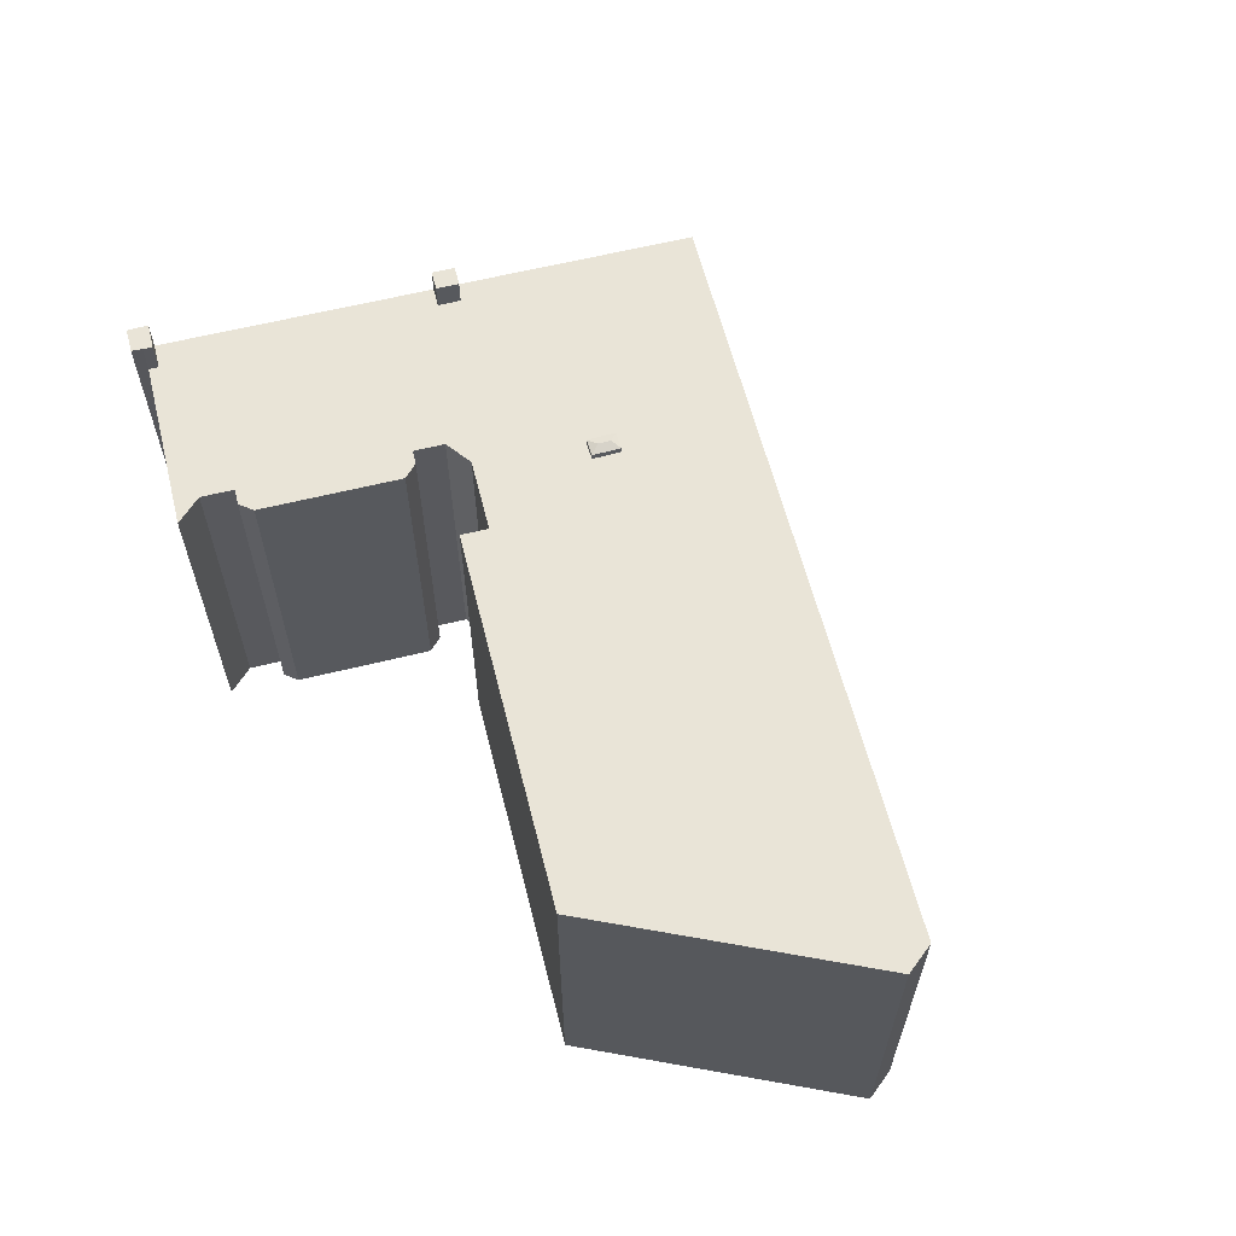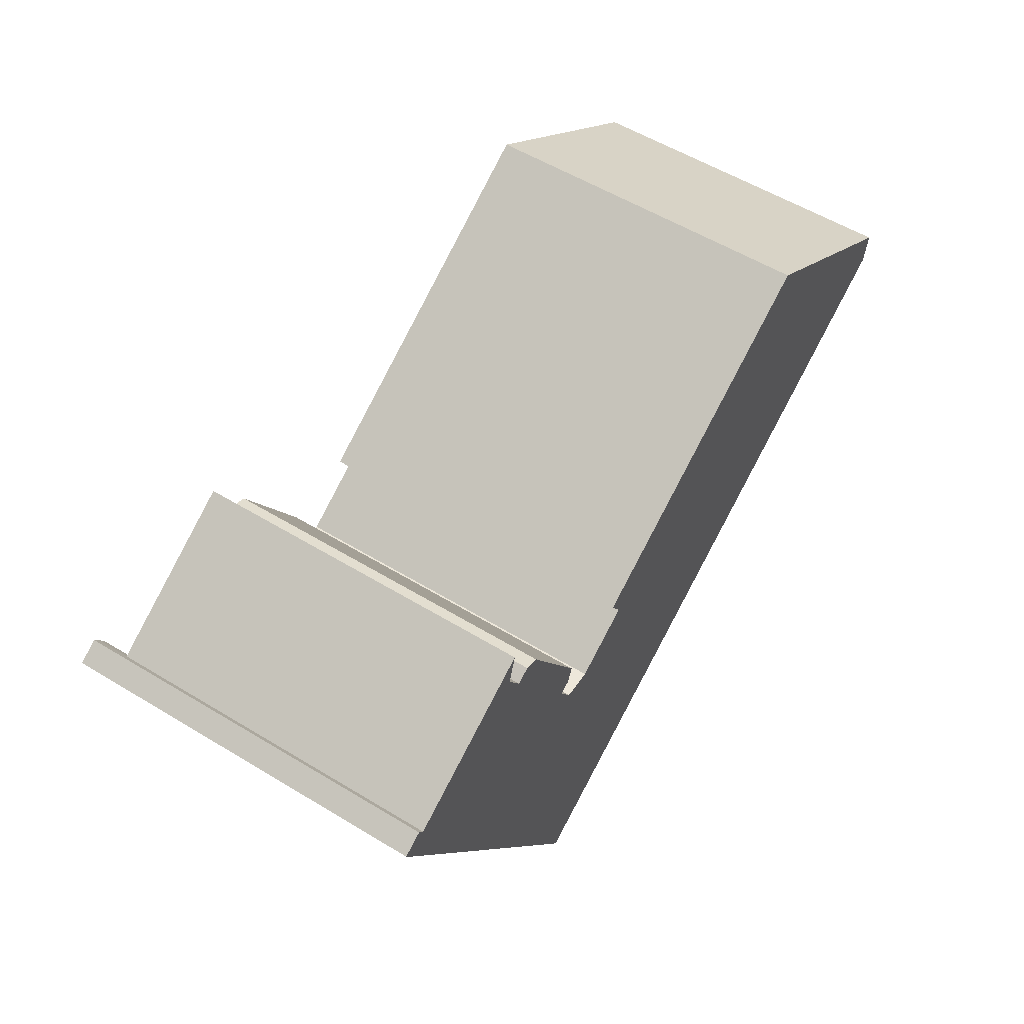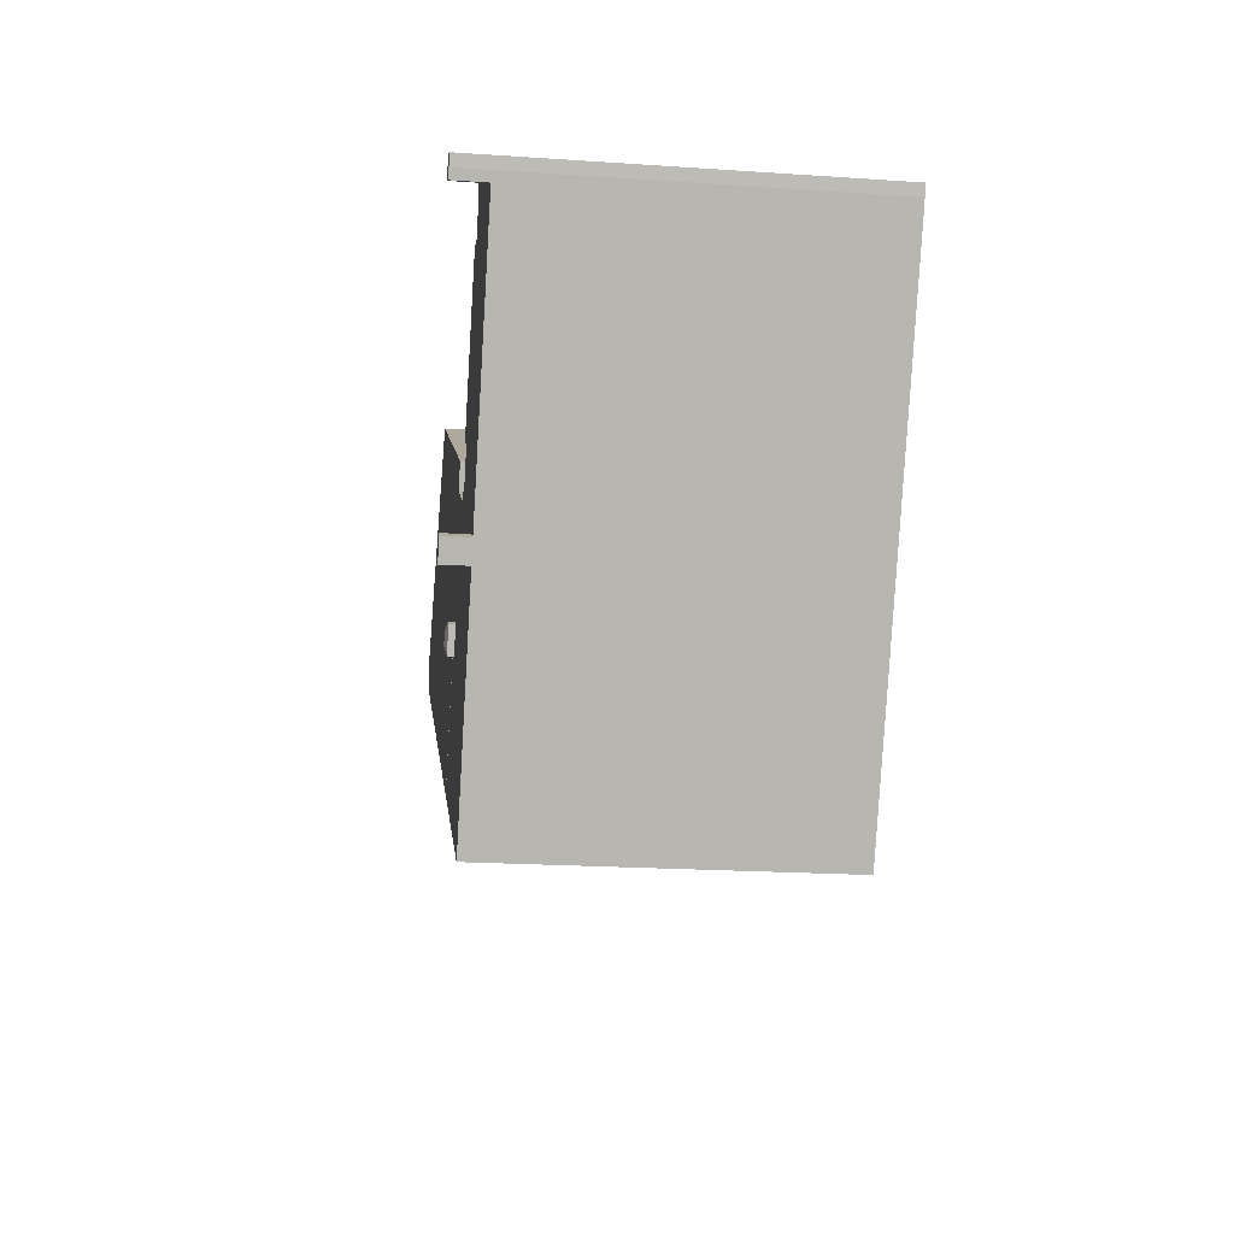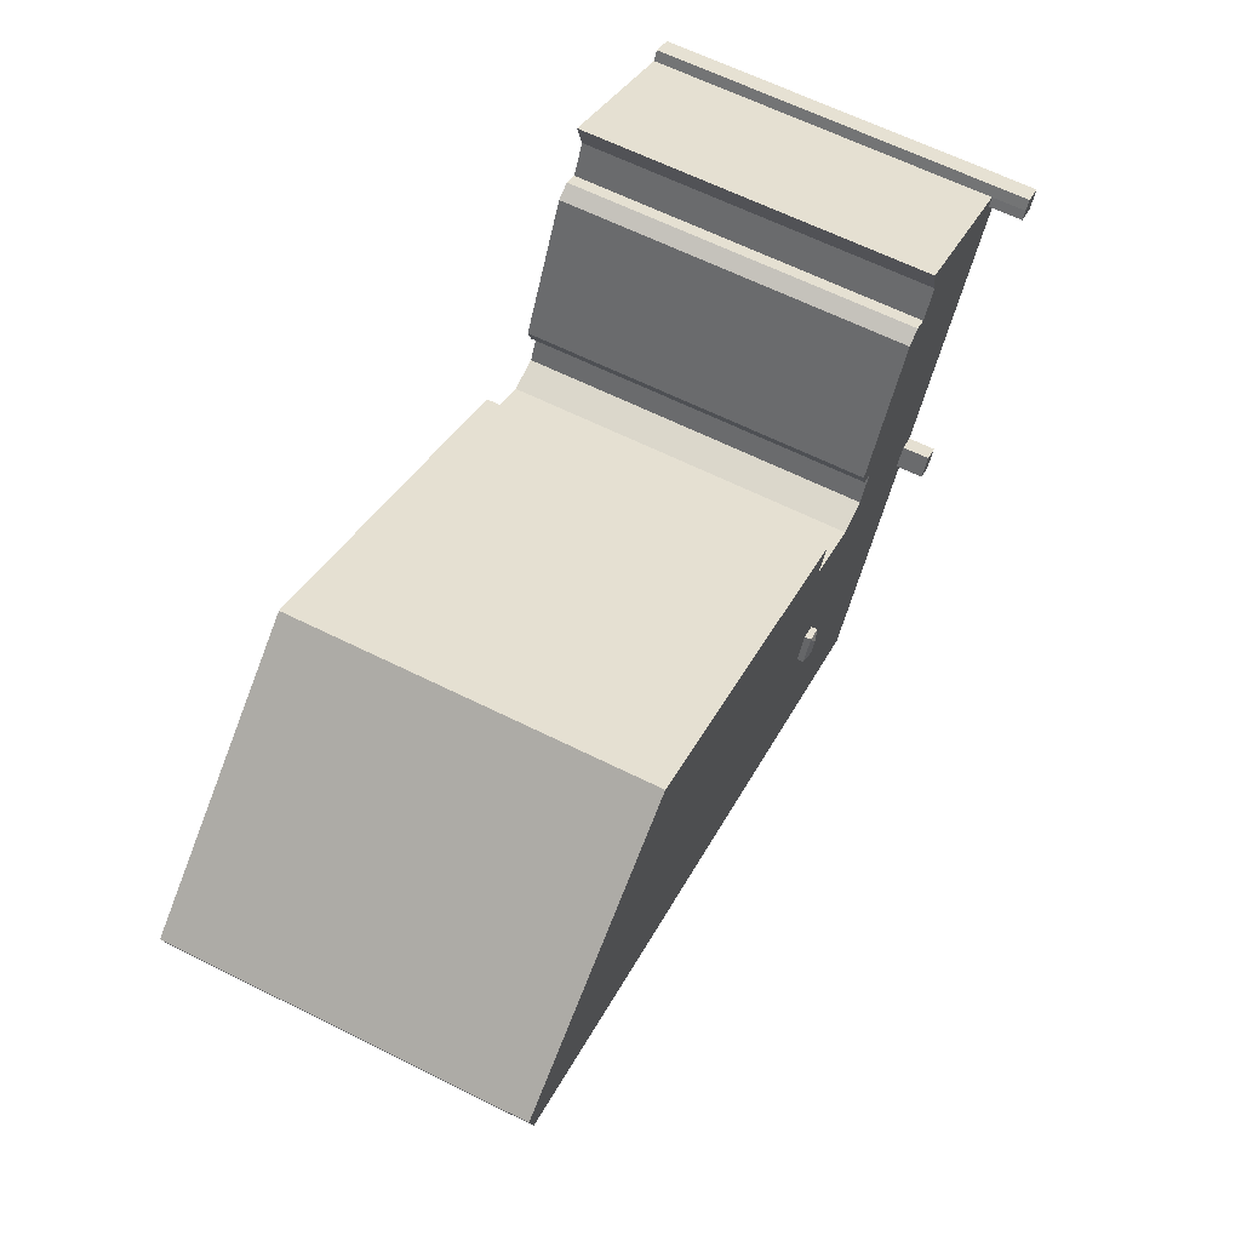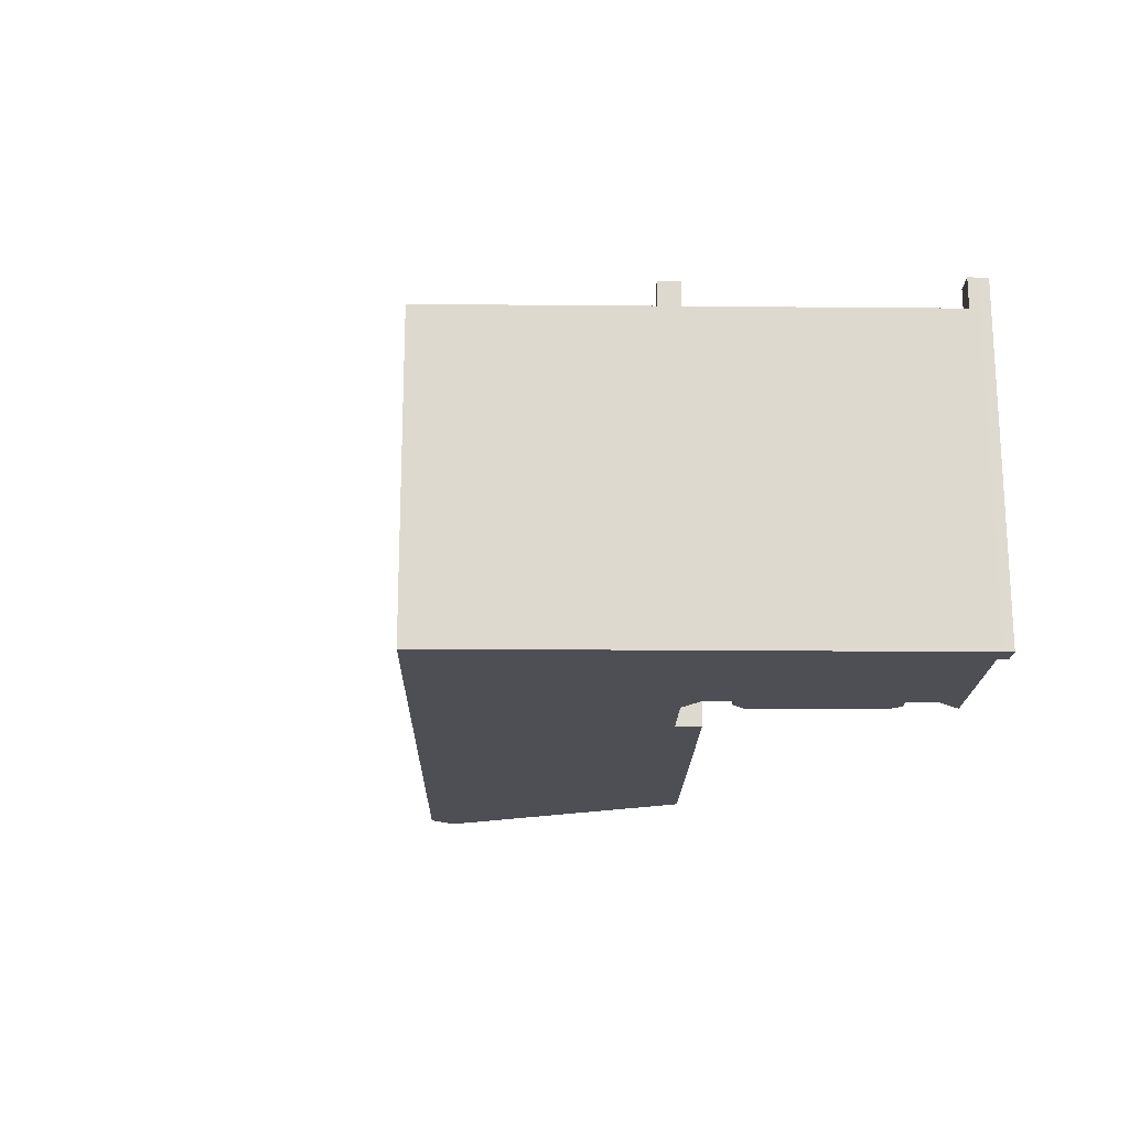
<metadata>
{"format":"obj","ext":"obj","renderer":"f3d","projection":"perspective","resolution":1024,"background":"white","views":[{"elev":61.0,"azim":46.4,"up":"+Y"},{"elev":56.6,"azim":-57.7,"up":"+Z"},{"elev":-20.8,"azim":-96.9,"up":"+Z"},{"elev":65.4,"azim":116.4,"up":"+Z"},{"elev":-18.4,"azim":-120.4,"up":"+Y"}]}
</metadata>
<code>
v -16.83 10.71 -5.314
v -15.89 10.71 -4.782
v -15.28 10.71 -5.864
v -16.22 10.71 -6.395
v -3.424 9.761 -4.699
v -3.097 9.761 -5.309
v -3.34 9.608 -5.893
v -4.061 9.608 -4.508
v -3.424 9.761 -4.699
v -3.34 9.608 -5.893
v -4.061 9.608 -4.508
v -3.194 9.608 -4.056
v -3.424 9.761 -4.699
v -3.34 9.608 -5.893
v -3.097 9.761 -5.309
v -2.473 9.608 -5.44
v -3.424 9.761 -4.699
v -3.194 9.608 -4.056
v -2.473 9.608 -5.44
v -3.424 9.761 -4.699
v -2.473 9.608 -5.44
v -3.097 9.761 -5.309
v -24.14 11.05 8.358
v -23.53 11.05 9.385
v -23.21 11.05 8.883
v -24.71 11.05 8.745
v -23.53 11.05 9.385
v -24.14 11.05 8.358
v -24.71 11.05 8.745
v -24.14 11.05 8.358
v -24.43 11.05 8.194
v -24.43 11.05 8.194
v -24.14 11.05 8.358
v -24.17 11.05 7.733
v -24.17 11.05 7.733
v -24.14 11.05 8.358
v -22.94 11.05 8.425
v -24.14 11.05 8.358
v -23.21 11.05 8.883
v -22.94 11.05 8.425
v -5.684 9.267 1.424
v -3.725 9.267 2.527
v 1.513 9.267 -11.36
v -4.471 9.267 3.853
v 13.75 9.268 14.11
v -3.725 9.267 2.527
v -3.725 9.267 2.527
v 13.75 9.268 14.11
v 1.513 9.267 -11.36
v 13.75 9.268 14.11
v 26.87 9.268 4.564
v 26.54 9.268 2.723
v 1.513 9.267 -11.36
v 13.75 9.268 14.11
v 26.54 9.268 2.723
v -23.21 9.267 8.883
v -15.21 9.268 11.89
v -14.32 9.267 10.31
v -23.21 9.267 8.883
v -14.74 9.268 13.65
v -15.21 9.268 11.89
v -9.87 9.266 2.256
v -8.886 9.267 3.609
v -9.187 9.267 2.64
v -14.32 9.267 10.31
v -13.54 9.268 10.75
v -12.69 9.267 10.37
v -14.32 9.267 10.31
v -12.69 9.267 10.37
v -9.87 9.266 2.256
v -12.69 9.267 10.37
v -8.886 9.267 3.609
v -9.87 9.266 2.256
v -24.17 9.267 7.733
v -14.32 9.267 10.31
v -9.87 9.266 2.256
v -16.83 9.265 -5.314
v -16.83 9.265 -5.314
v -9.87 9.266 2.256
v -9.027 9.266 0.757
v -23.21 9.267 8.883
v -14.32 9.267 10.31
v -22.94 9.267 8.425
v -24.17 9.267 7.733
v -22.94 9.267 8.425
v -14.32 9.267 10.31
v -7.286 9.266 0.522
v -5.684 9.266 1.424
v -3.701 9.266 -4.32
v -5.684 9.266 1.424
v 1.513 9.265 -11.36
v -3.194 9.266 -4.056
v -5.684 9.266 1.424
v -3.194 9.266 -4.056
v -3.701 9.266 -4.32
v -2.761 9.266 -5.59
v -2.473 9.266 -5.44
v 1.513 9.265 -11.36
v -3.194 9.266 -4.056
v 1.513 9.265 -11.36
v -2.473 9.266 -5.44
v -15.42 9.265 -5.603
v -9.027 9.266 0.757
v -15.36 9.265 -5.725
v -15.36 9.265 -5.725
v -9.027 9.266 0.757
v -7.286 9.266 0.522
v -16.83 9.265 -5.314
v -9.027 9.266 0.757
v -15.89 9.265 -4.782
v -15.89 9.265 -4.782
v -9.027 9.266 0.757
v -15.42 9.265 -5.603
v -7.286 9.266 0.522
v -3.701 9.266 -4.32
v -4.061 9.266 -4.508
v -15.28 9.265 -5.864
v -7.286 9.266 0.522
v -4.061 9.266 -4.508
v -3.34 9.266 -5.893
v -2.761 9.266 -5.59
v 1.513 9.265 -11.36
v -15.28 9.265 -5.864
v -3.34 9.266 -5.893
v -9.832 9.264 -17.75
v -9.832 9.264 -17.75
v -3.34 9.266 -5.893
v 1.513 9.265 -11.36
v -15.36 9.265 -5.725
v -7.286 9.266 0.522
v -15.28 9.265 -5.864
v -16.22 9.265 -6.395
v -15.28 9.265 -5.864
v -9.832 9.264 -17.75
v -15.28 9.265 -5.864
v -4.061 9.266 -4.508
v -3.34 9.266 -5.893
v -16.83 9.265 -5.314
v -15.89 9.265 -4.782
v -15.89 10.71 -4.782
v -16.83 10.71 -5.314
v -15.36 9.265 -5.725
v -15.28 9.265 -5.864
v -15.28 10.71 -5.864
v -15.42 9.265 -5.603
v -15.36 9.265 -5.725
v -15.28 10.71 -5.864
v -15.89 10.71 -4.782
v -15.89 9.265 -4.782
v -15.42 9.265 -5.603
v -15.89 10.71 -4.782
v -15.42 9.265 -5.603
v -15.28 10.71 -5.864
v -16.22 10.71 -6.395
v -15.28 10.71 -5.864
v -15.28 9.265 -5.864
v -16.22 9.265 -6.395
v -16.83 10.71 -5.314
v -16.22 10.71 -6.395
v -16.22 9.265 -6.395
v -16.83 9.265 -5.314
v -24.71 11.05 8.745
v -24.43 9.267 8.194
v -24.43 -9.274 8.194
v -24.71 -9.274 8.745
v -24.71 11.05 8.745
v -24.43 11.05 8.194
v -24.43 9.267 8.194
v -24.43 11.05 8.194
v -24.17 11.05 7.733
v -24.17 9.267 7.733
v -24.43 9.267 8.194
v -16.22 -9.274 -6.395
v -16.22 9.265 -6.395
v -13.03 -9.274 -12.07
v -13.03 -9.274 -12.07
v -9.832 9.264 -17.75
v -9.832 -9.274 -17.75
v -16.22 9.265 -6.395
v -9.832 9.264 -17.75
v -13.03 -9.274 -12.07
v -24.17 9.267 7.733
v -16.83 9.265 -5.314
v -16.83 -9.274 -5.314
v -24.17 -9.274 7.733
v -24.43 9.267 8.194
v -24.17 9.267 7.733
v -24.17 -9.274 7.733
v -24.43 -9.274 8.194
v -16.83 9.265 -5.314
v -16.22 9.265 -6.395
v -16.22 -9.274 -6.395
v -16.83 -9.274 -5.314
v -4.061 9.608 -4.508
v -3.34 9.608 -5.893
v -3.34 9.266 -5.893
v -4.061 9.266 -4.508
v -3.701 9.266 -4.32
v -3.194 9.266 -4.056
v -3.194 9.608 -4.056
v -4.061 9.608 -4.508
v -4.061 9.266 -4.508
v -3.701 9.266 -4.32
v -4.061 9.608 -4.508
v -3.701 9.266 -4.32
v -3.194 9.608 -4.056
v -3.34 9.608 -5.893
v -2.761 9.266 -5.59
v -3.34 9.266 -5.893
v -2.761 9.266 -5.59
v -2.473 9.608 -5.44
v -2.473 9.266 -5.44
v -3.34 9.608 -5.893
v -2.473 9.608 -5.44
v -2.761 9.266 -5.59
v -3.194 9.266 -4.056
v -2.473 9.266 -5.44
v -2.473 9.608 -5.44
v -3.194 9.608 -4.056
v -24.71 -9.274 8.745
v -23.53 -9.274 9.385
v -23.53 11.05 9.385
v -24.71 11.05 8.745
v -23.53 11.05 9.385
v -23.21 9.267 8.883
v -23.21 11.05 8.883
v -23.53 -9.274 9.385
v -23.21 -9.274 8.883
v -23.21 9.267 8.883
v -23.53 11.05 9.385
v -23.21 9.267 8.883
v -22.94 9.267 8.425
v -22.94 11.05 8.425
v -23.21 11.05 8.883
v -24.17 11.05 7.733
v -22.94 11.05 8.425
v -22.94 9.267 8.425
v -24.17 9.267 7.733
v -4.471 9.267 3.853
v -4.098 -9.274 3.19
v -4.471 -9.274 3.853
v -4.098 -9.274 3.19
v -3.725 9.267 2.527
v -3.725 -9.274 2.527
v -4.471 9.267 3.853
v -3.725 9.267 2.527
v -4.098 -9.274 3.19
v -4.471 -9.274 3.853
v 13.75 -9.274 14.11
v 13.75 9.268 14.11
v -4.471 9.267 3.853
v 20.31 -9.274 9.335
v 26.87 -9.274 4.564
v 26.87 9.268 4.564
v 13.75 9.268 14.11
v 13.75 -9.274 14.11
v 20.31 -9.274 9.335
v 13.75 9.268 14.11
v 20.31 -9.274 9.335
v 26.87 9.268 4.564
v 26.54 9.268 2.723
v 26.87 9.268 4.564
v 26.87 -9.274 4.564
v 26.54 -9.274 2.723
v 1.513 9.267 -11.36
v 14.03 -9.274 -4.32
v 1.513 9.265 -11.36
v 1.513 -9.274 -11.36
v 1.513 9.265 -11.36
v 14.03 -9.274 -4.32
v 14.03 -9.274 -4.32
v 26.54 9.268 2.723
v 26.54 -9.274 2.723
v 1.513 9.267 -11.36
v 26.54 9.268 2.723
v 14.03 -9.274 -4.32
v -9.832 9.264 -17.75
v 1.513 9.265 -11.36
v 1.513 -9.274 -11.36
v -9.832 -9.274 -17.75
v -5.684 9.267 1.424
v 1.513 9.267 -11.36
v -5.684 9.266 1.424
v -5.684 9.266 1.424
v 1.513 9.267 -11.36
v 1.513 9.265 -11.36
v -5.684 -9.274 1.424
v -3.725 -9.274 2.527
v -3.725 9.267 2.527
v -5.684 9.266 1.424
v -5.684 9.267 1.424
v -5.684 9.266 1.424
v -3.725 9.267 2.527
v -7.286 -9.274 0.522
v -5.684 -9.274 1.424
v -5.684 9.266 1.424
v -7.286 9.266 0.522
v -14.77 -9.274 11.1
v -14.32 -9.274 10.31
v -14.32 9.267 10.31
v -15.21 9.268 11.89
v -15.21 -9.274 11.89
v -14.77 -9.274 11.1
v -15.21 9.268 11.89
v -14.77 -9.274 11.1
v -14.32 9.267 10.31
v -13.93 -9.274 10.53
v -13.54 -9.274 10.75
v -13.54 9.268 10.75
v -14.32 9.267 10.31
v -14.32 -9.274 10.31
v -13.93 -9.274 10.53
v -14.32 9.267 10.31
v -13.93 -9.274 10.53
v -13.54 9.268 10.75
v -13.54 -9.274 10.75
v -12.69 -9.274 10.37
v -12.69 9.267 10.37
v -13.54 9.268 10.75
v -12.69 -9.274 10.37
v -8.886 -9.274 3.609
v -8.886 9.267 3.609
v -12.69 9.267 10.37
v -9.187 9.267 2.64
v -9.036 -9.274 3.125
v -9.187 -9.274 2.64
v -9.036 -9.274 3.125
v -8.886 9.267 3.609
v -8.886 -9.274 3.609
v -9.187 9.267 2.64
v -8.886 9.267 3.609
v -9.036 -9.274 3.125
v -9.87 9.266 2.256
v -9.528 -9.274 2.448
v -9.87 -9.274 2.256
v -9.528 -9.274 2.448
v -9.187 9.267 2.64
v -9.187 -9.274 2.64
v -9.87 9.266 2.256
v -9.187 9.267 2.64
v -9.528 -9.274 2.448
v -9.448 -9.274 1.507
v -9.027 -9.274 0.757
v -9.027 9.266 0.757
v -9.87 9.266 2.256
v -9.87 -9.274 2.256
v -9.448 -9.274 1.507
v -9.87 9.266 2.256
v -9.448 -9.274 1.507
v -9.027 9.266 0.757
v -8.156 -9.274 0.6395
v -7.286 -9.274 0.522
v -7.286 9.266 0.522
v -9.027 9.266 0.757
v -9.027 -9.274 0.757
v -8.156 -9.274 0.6395
v -9.027 9.266 0.757
v -8.156 -9.274 0.6395
v -7.286 9.266 0.522
v -18.97 -9.274 11.27
v -14.74 -9.274 13.65
v -14.74 9.268 13.65
v -23.21 9.267 8.883
v -23.21 -9.274 8.883
v -18.97 -9.274 11.27
v -23.21 9.267 8.883
v -18.97 -9.274 11.27
v -14.74 9.268 13.65
v -15.21 9.268 11.89
v -14.74 9.268 13.65
v -14.74 -9.274 13.65
v -15.21 -9.274 11.89
v -13.93 -9.274 10.53
v -14.32 -9.274 10.31
v -14.77 -9.274 11.1
v -15.21 -9.274 11.89
v -14.74 -9.274 13.65
v -18.97 -9.274 11.27
v -23.21 -9.274 8.883
v -23.53 -9.274 9.385
v -24.71 -9.274 8.745
v -24.43 -9.274 8.194
v -24.17 -9.274 7.733
v -16.83 -9.274 -5.314
v -16.22 -9.274 -6.395
v -13.03 -9.274 -12.07
v -9.832 -9.274 -17.75
v 1.513 -9.274 -11.36
v 14.03 -9.274 -4.32
v 26.54 -9.274 2.723
v 26.87 -9.274 4.564
v 20.31 -9.274 9.335
v 13.75 -9.274 14.11
v -4.471 -9.274 3.853
v -4.098 -9.274 3.19
v -3.725 -9.274 2.527
v -5.684 -9.274 1.424
v -7.286 -9.274 0.522
v -8.156 -9.274 0.6395
v -9.027 -9.274 0.757
v -9.448 -9.274 1.507
v -9.87 -9.274 2.256
v -9.528 -9.274 2.448
v -9.187 -9.274 2.64
v -9.036 -9.274 3.125
v -8.886 -9.274 3.609
v -12.69 -9.274 10.37
v -13.54 -9.274 10.75
g CDNNDG01_0000730
f 2 3 4
f 1 2 4
f 5 6 7
f 8 9 10
f 11 12 13
f 14 15 16
f 17 18 19
f 20 21 22
f 23 24 25
f 26 27 28
f 29 30 31
f 32 33 34
f 35 36 37
f 38 39 40
f 41 42 43
f 44 45 46
f 47 48 49
f 50 51 52
f 53 54 55
f 56 57 58
f 59 60 61
f 62 63 64
f 65 66 67
f 68 69 70
f 71 72 73
f 74 76 77
f 74 75 76
f 78 79 80
f 81 82 83
f 84 85 86
f 87 88 89
f 90 91 92
f 93 94 95
f 96 97 98
f 99 100 101
f 102 103 104
f 105 106 107
f 108 109 110
f 111 112 113
f 114 115 116
f 117 118 119
f 120 121 122
f 123 124 125
f 126 127 128
f 129 130 131
f 132 133 134
f 135 136 137
f 141 139 140
f 141 138 139
f 142 143 144
f 145 146 147
f 148 149 150
f 151 152 153
f 154 156 157
f 154 155 156
f 161 158 159
f 160 161 159
f 165 162 163
f 163 164 165
f 166 167 168
f 172 170 171
f 172 169 170
f 173 174 175
f 176 177 178
f 179 180 181
f 185 183 184
f 185 182 183
f 189 187 188
f 189 186 187
f 193 191 192
f 193 190 191
f 197 194 195
f 196 197 195
f 198 199 200
f 201 202 203
f 204 205 206
f 207 208 209
f 210 211 212
f 213 214 215
f 216 218 219
f 216 217 218
f 220 222 223
f 222 220 221
f 224 225 226
f 227 229 230
f 227 228 229
f 231 233 234
f 231 232 233
f 235 237 238
f 235 236 237
f 239 240 241
f 242 243 244
f 245 246 247
f 249 250 251
f 251 248 249
f 252 253 254
f 255 256 257
f 258 259 260
f 264 261 263
f 263 261 262
f 265 266 267
f 268 269 270
f 271 272 273
f 274 275 276
f 277 279 280
f 277 278 279
f 281 282 283
f 284 285 286
f 288 289 290
f 290 287 288
f 291 292 293
f 295 296 297
f 297 294 295
f 298 299 300
f 301 302 303
f 304 305 306
f 307 308 309
f 310 311 312
f 313 314 315
f 316 317 318
f 319 316 318
f 320 322 323
f 320 321 322
f 324 325 326
f 327 328 329
f 330 331 332
f 333 334 335
f 336 337 338
f 339 340 341
f 342 343 344
f 345 346 347
f 348 349 350
f 351 352 353
f 354 355 356
f 357 358 359
f 360 361 362
f 363 364 365
f 366 367 368
f 369 371 372
f 371 369 370
f 373 407 408
f 374 375 378
f 375 376 378
f 376 377 378
f 374 378 379
f 374 379 383
f 379 380 382
f 402 405 406
f 380 381 382
f 379 382 383
f 374 383 402
f 403 404 405
f 386 387 388
f 402 403 405
f 400 384 385
f 407 402 406
f 396 389 393
f 389 390 392
f 373 374 407
f 390 391 392
f 384 401 402
f 389 392 393
f 374 402 407
f 388 389 396
f 393 394 395
f 386 399 385
f 393 395 396
f 386 388 398
f 383 384 402
f 388 396 397
f 388 397 398
f 386 398 399
f 385 399 400
f 384 400 401

</code>
